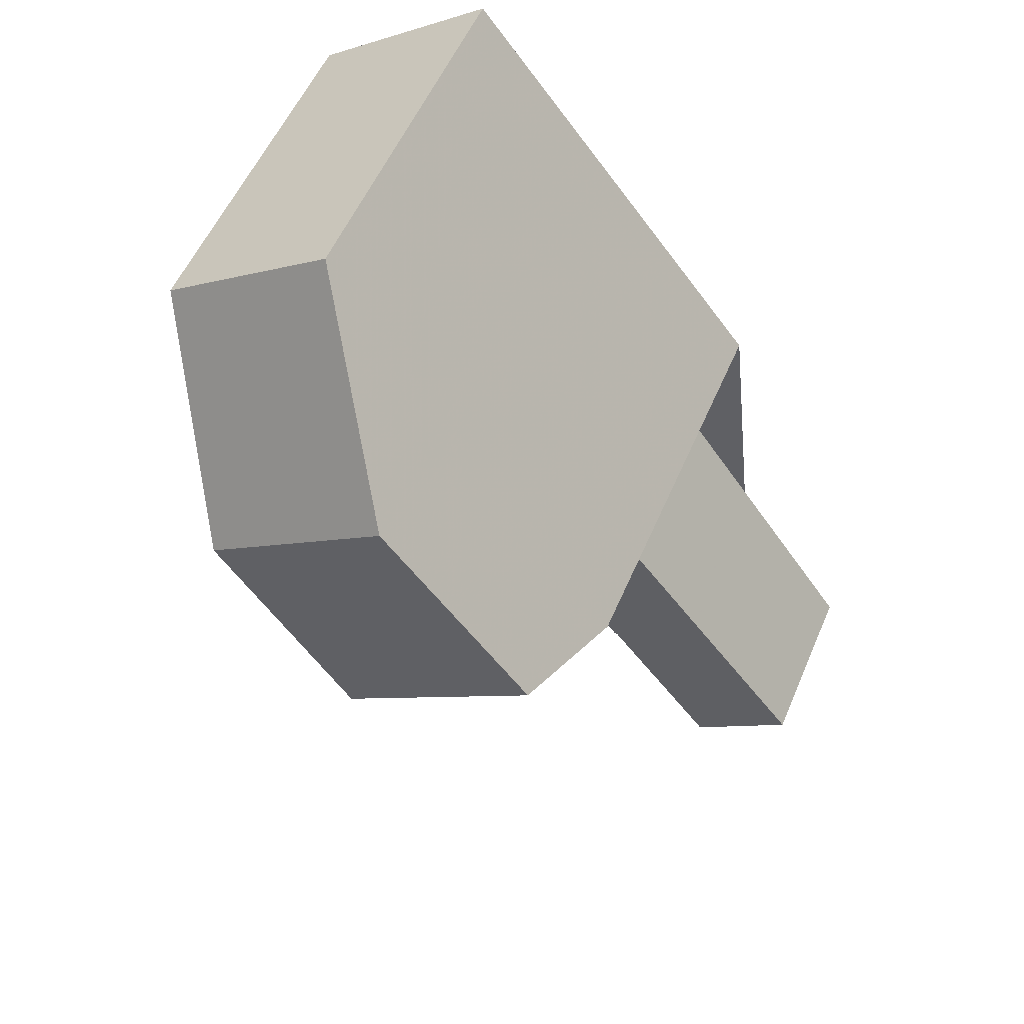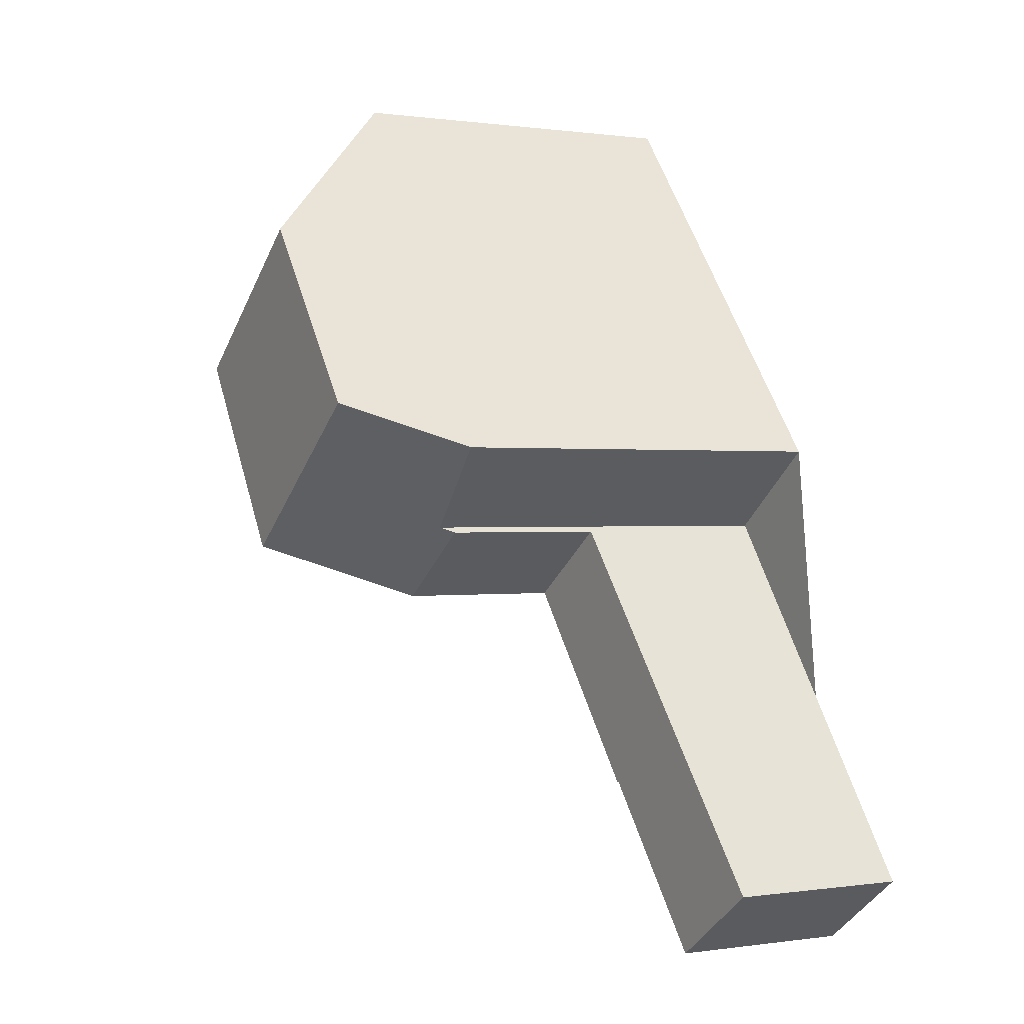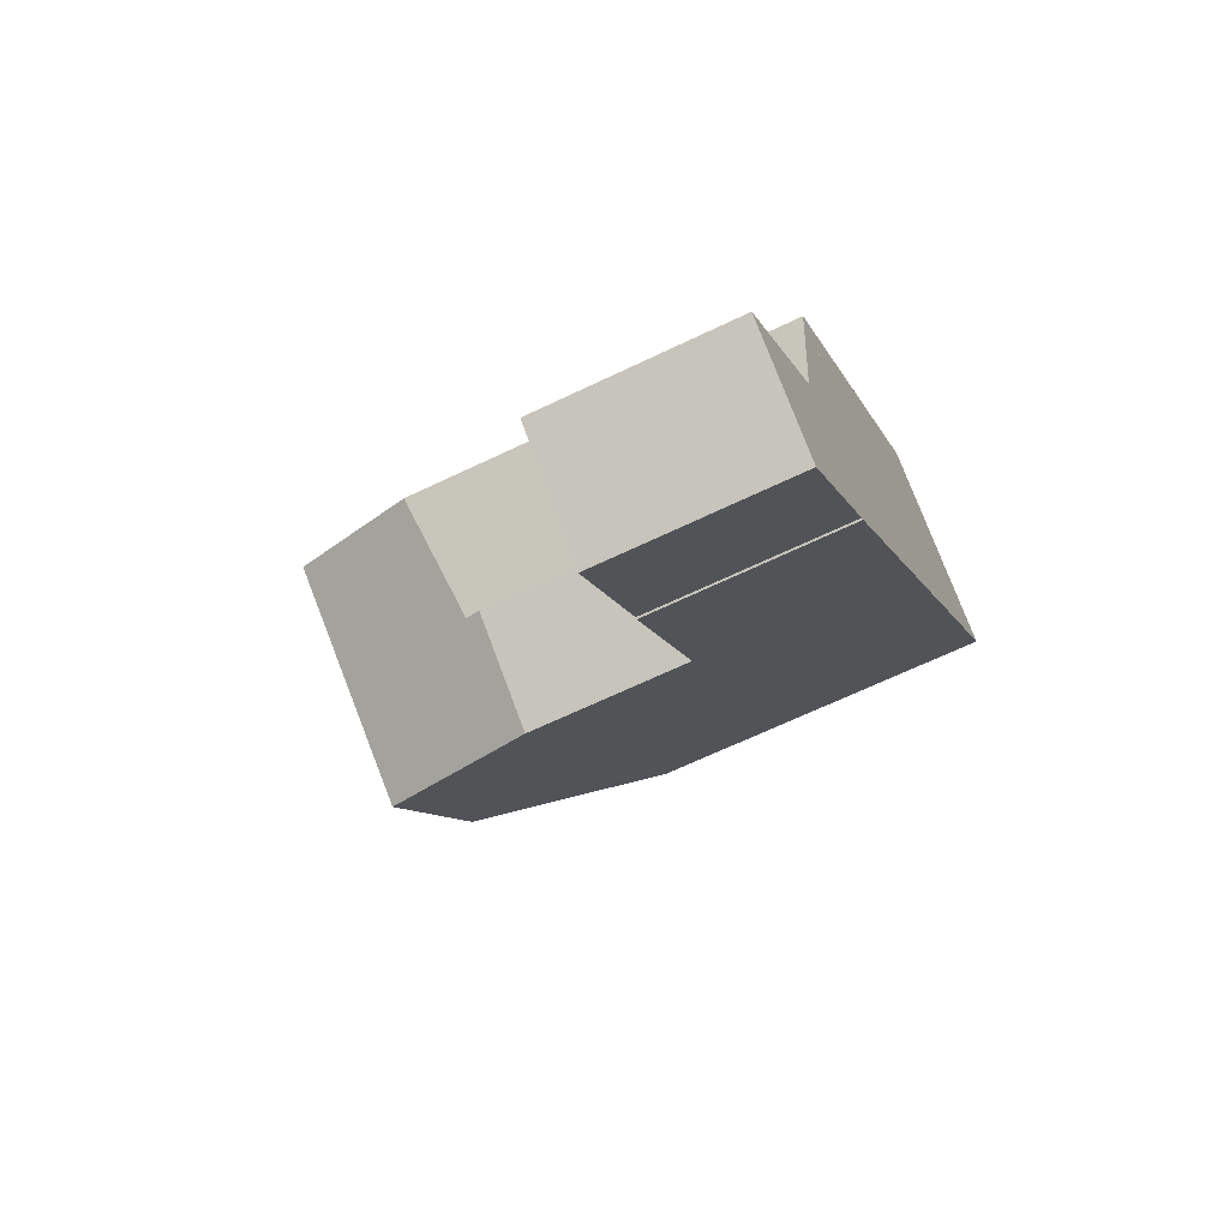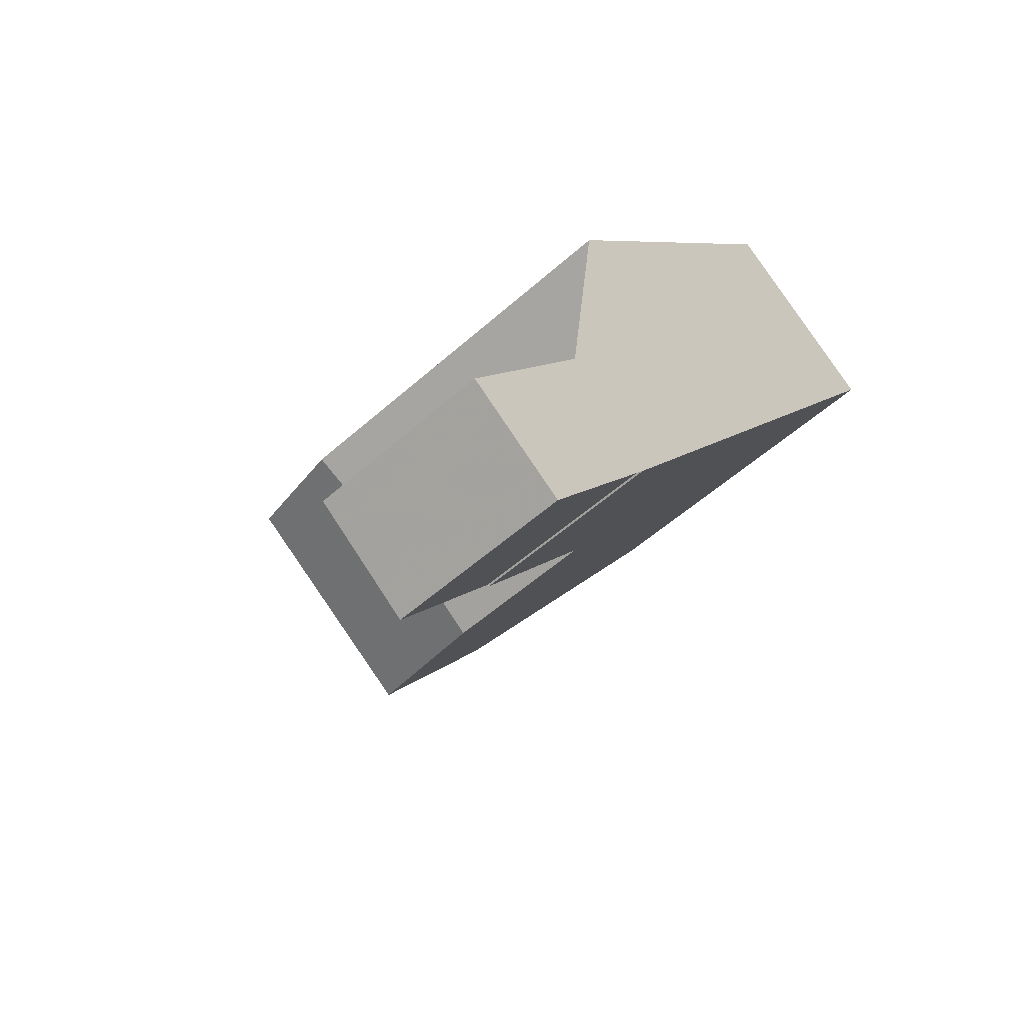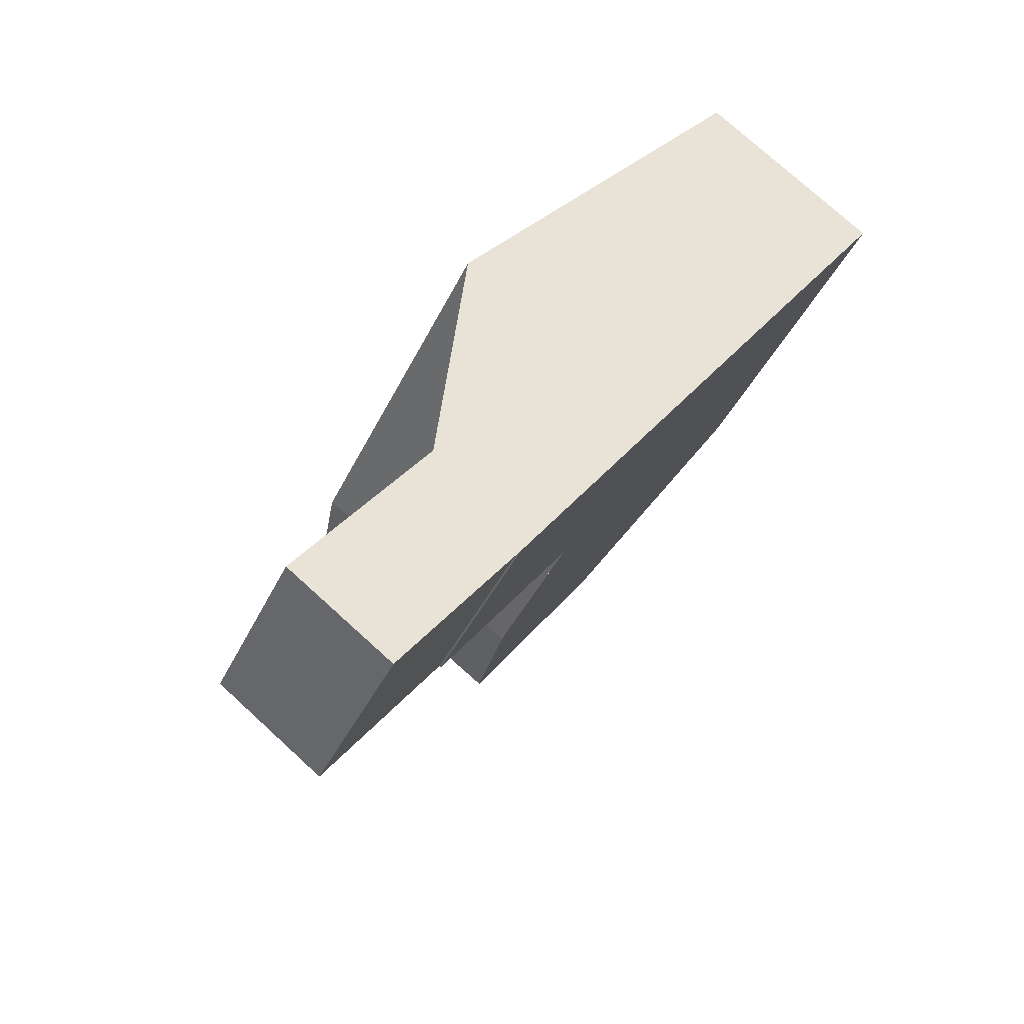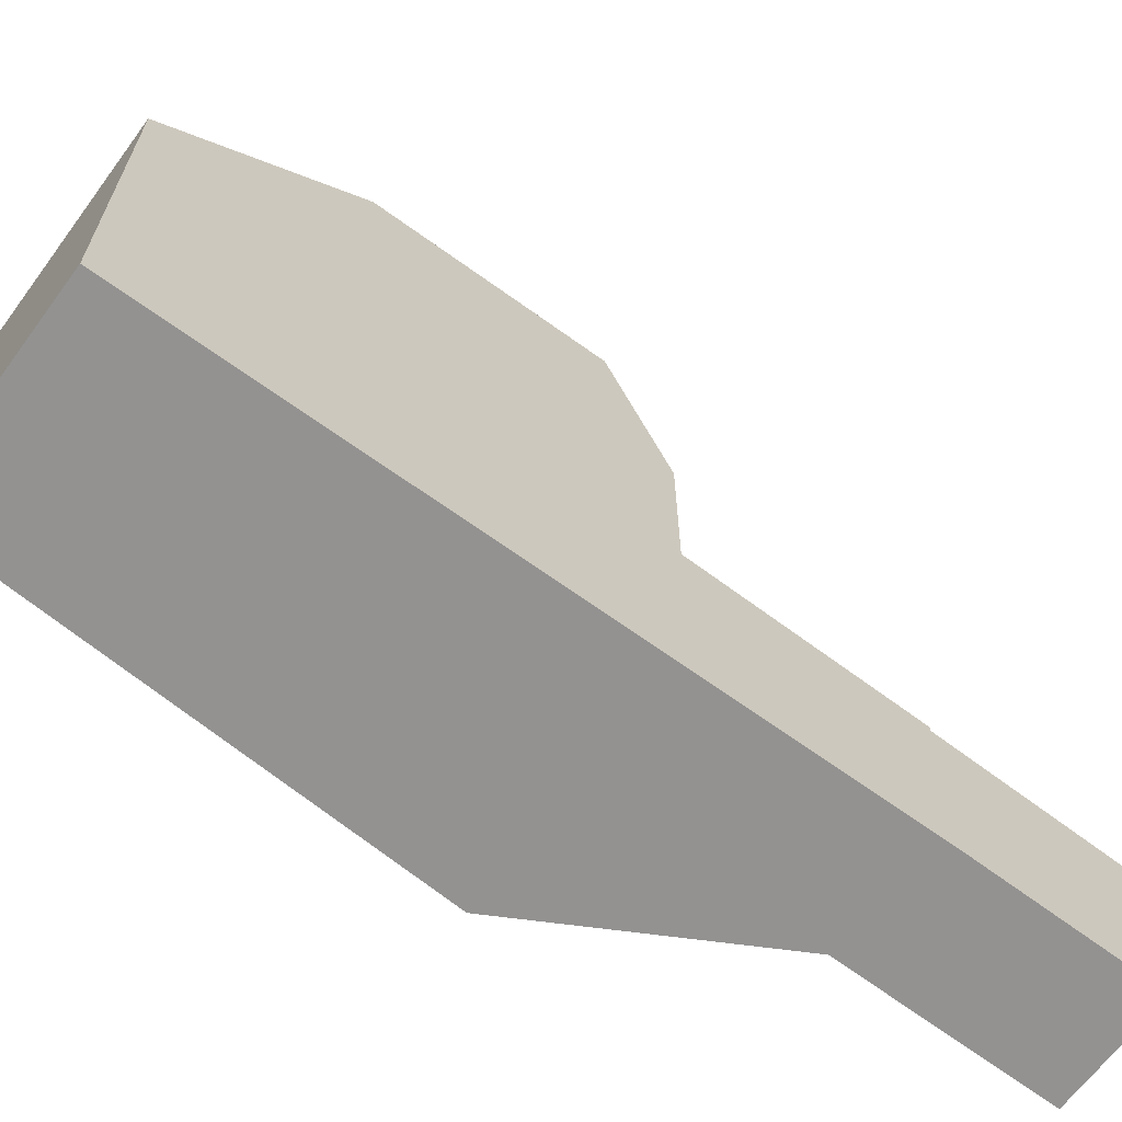
<metadata>
{"format":"obj","ext":"obj","renderer":"f3d","projection":"perspective","resolution":1024,"background":"white","views":[{"elev":54.8,"azim":22.9,"up":"+Y"},{"elev":0.3,"azim":61.2,"up":"+Y"},{"elev":-65.7,"azim":115.8,"up":"+Y"},{"elev":-53.5,"azim":133.6,"up":"+Y"},{"elev":-40.3,"azim":156.6,"up":"+Y"},{"elev":-66.5,"azim":-90.9,"up":"+Z"}]}
</metadata>
<code>
v -0.7343 188.5 -2.839
v -0.7093 188.6 -2.839
v 1.164 185.9 -2.98
v 2.781 187.1 -3.004
v -4.743 200.4 -0.1406
v -7.639 198.3 -0.1908
v -1.441 192.9 0.2092
v 0.1917 194.2 0.4811
v -2.761 197.9 2.536
v -5.804 195.7 2.496
v -3.583 192.6 2.516
v -0.3572 194.9 2.559
v -3.572 192.6 2.516
v -4.947 194.5 2.504
v -5.804 195.7 2.496
v -2.761 197.9 2.536
v -0.3572 194.9 2.559
v -3.583 192.6 2.516
v -0.7068 191.9 -2.745
v -2.308 190.8 -2.72
v -2.286 190.8 -2.72
v 1.174 185.9 -2.98
v -2.946 191.7 -2.671
v -2.963 191.7 -2.67
v -1.379 192.8 -2.695
v -2.963 191.7 -2.67
v -1.379 192.8 -2.695
v -6.49 199.1 -0.1709
v -4.619 196.6 2.511
v -7.572 198.2 -0.09264
v -6.422 199.1 -0.07268
v -4.67 200.3 -0.04228
v -5.364 196 2.502
v -7.131 198.6 -0.08498
v -7.198 198.6 -0.1832
v -6.737 198.8 -0.07815
v -4.821 196.4 2.509
v -6.81 198.9 -0.1765
v -1.379 192.8 -0.03966
v -2.963 191.7 -0.03112
v -3.572 192.6 2.516
v -2.946 191.7 -2.671
v -2.946 191.7 -0.03121
v -3.534 192.5 2.317
v -3.523 192.5 2.317
v -0.2886 194.8 2.299
v -2.963 191.7 -0.03112
v -2.946 191.7 -0.03121
v -1.379 192.8 -0.03966
v -1.714 192.6 -0.03786
v -2.298 193.4 2.31
v -1.714 192.6 -0.03786
v 2.449 186.9 -2.999
v -1.042 191.7 -2.74
v -4.619 196.6 2.511
v -2.353 193.5 2.533
v -1.714 192.6 -2.69
v -2.353 193.5 2.533
v -1.714 192.6 -2.69
v -2.521 192 -0.0335
v -2.521 192 -0.0335
v -3.093 192.8 2.314
v -3.144 192.9 2.522
v -5.364 196 2.502
v -3.144 192.9 2.522
v -2.521 192 -2.677
v -1.866 191.1 -2.727
v 1.562 186.2 -2.986
v -2.521 192 -2.677
v -2.64 192.2 0.4513
v -1.834 192.8 0.447
v -3.081 191.9 0.4537
v -3.065 191.9 0.4536
v -0.07044 194 0.4375
v -1.735 192.6 -0.03774
v -2.355 193.3 2.31
v -1.863 192.7 0.4472
v -1.735 192.6 -0.03774
v -2.414 193.4 2.532
v -4.821 196.4 2.509
v -2.414 193.4 2.532
v -1.735 192.6 -2.689
v 2.686 187 -3.003
v -1.021 191.7 -2.74
v -1.374 192.1 -2.715
v -1.735 192.6 -2.689
v -0.5666 189.2 -2.825
v -0.9754 189 -2.819
v 0.3866 189.9 -2.84
v 0.2831 189.8 -2.838
v 0.6173 190.1 -2.843
v -1.008 188.9 -2.818
v -0.272 188.8 -2.847
v -0.6784 188.5 -2.841
v 0.7063 189.5 -2.862
v 0.584 189.4 -2.86
v 0.9182 189.7 -2.866
v -0.6885 188.5 -2.841
v 1.552 186.2 -2.985
v 1.161 186 -2.979
v 2.686 187 -3.003
v 2.447 186.9 -2.999
v 2.688 187 -3.003
v 1.151 186 -2.979
v -0.7093 188.6 -2.839
v -0.7343 188.5 -2.839
v -0.7343 188.5 -5.977
v -0.7093 188.6 -5.977
v -0.6885 188.5 -2.841
v -0.7093 188.6 -2.839
v -0.7093 188.6 -5.977
v -0.6885 188.5 -5.977
v 1.174 185.9 -2.98
v 1.164 185.9 -2.98
v 1.164 185.9 -5.977
v 1.174 185.9 -5.977
v 0.9182 189.7 -2.866
v 2.781 187.1 -3.004
v 2.781 187.1 -5.977
v 0.9182 189.7 -5.977
v -6.49 199.1 -0.1709
v -4.743 200.4 -0.1406
v -4.743 200.4 -5.977
v -6.49 199.1 -5.977
v -7.572 198.2 -0.09264
v -7.639 198.3 -0.1908
v -7.639 198.3 -5.977
v -7.572 198.2 -5.977
v -0.07044 194 0.4375
v -1.441 192.9 0.2092
v -1.441 192.9 -5.977
v -0.07044 194 -5.977
v -0.2886 194.8 2.299
v 0.1917 194.2 0.4811
v 0.1917 194.2 -5.977
v -0.2886 194.8 -5.977
v -4.947 194.5 2.504
v -5.804 195.7 2.496
v -5.804 195.7 -5.977
v -4.947 194.5 -5.977
v -2.761 197.9 2.536
v -0.3572 194.9 2.559
v -0.3572 194.9 -5.977
v -2.761 197.9 -5.977
v -3.583 192.6 2.516
v -4.947 194.5 2.504
v -4.947 194.5 -5.977
v -3.583 192.6 -5.977
v -4.67 200.3 -0.04228
v -2.761 197.9 2.536
v -2.761 197.9 -5.977
v -4.67 200.3 -5.977
v -3.534 192.5 2.317
v -3.583 192.6 2.516
v -3.583 192.6 -5.977
v -3.534 192.5 -5.977
v -1.379 192.8 -2.695
v -0.7068 191.9 -2.745
v -0.7068 191.9 -5.977
v -1.379 192.8 -5.977
v -1.008 188.9 -2.818
v -2.308 190.8 -2.72
v -2.308 190.8 -5.977
v -1.008 188.9 -5.977
v 1.562 186.2 -2.986
v 1.174 185.9 -2.98
v 1.174 185.9 -5.977
v 1.562 186.2 -5.977
v -2.308 190.8 -2.72
v -2.963 191.7 -2.67
v -2.963 191.7 -5.977
v -2.308 190.8 -5.977
v -6.81 198.9 -0.1765
v -6.49 199.1 -0.1709
v -6.49 199.1 -5.977
v -6.81 198.9 -5.977
v -5.804 195.7 2.496
v -7.572 198.2 -0.09264
v -7.572 198.2 -5.977
v -5.804 195.7 -5.977
v -4.743 200.4 -0.1406
v -4.67 200.3 -0.04228
v -4.67 200.3 -5.977
v -4.743 200.4 -5.977
v -7.639 198.3 -0.1908
v -7.198 198.6 -0.1832
v -7.198 198.6 -5.977
v -7.639 198.3 -5.977
v -7.198 198.6 -0.1832
v -6.81 198.9 -0.1765
v -6.81 198.9 -5.977
v -7.198 198.6 -5.977
v -3.081 191.9 0.4537
v -3.534 192.5 2.317
v -3.534 192.5 -5.977
v -3.081 191.9 -5.977
v -0.3572 194.9 2.559
v -0.2886 194.8 2.299
v -0.2886 194.8 -5.977
v -0.3572 194.9 -5.977
v -1.441 192.9 0.2092
v -1.379 192.8 -0.03966
v -1.379 192.8 -5.977
v -1.441 192.9 -5.977
v 2.686 187 -3.003
v 2.449 186.9 -2.999
v 2.449 186.9 -5.977
v 2.686 187 -5.977
v 2.449 186.9 -2.999
v 1.562 186.2 -2.986
v 1.562 186.2 -5.977
v 2.449 186.9 -5.977
v -2.963 191.7 -0.03112
v -3.081 191.9 0.4537
v -3.081 191.9 -5.977
v -2.963 191.7 -5.977
v 0.1917 194.2 0.4811
v -0.07044 194 0.4375
v -0.07044 194 -5.977
v 0.1917 194.2 -5.977
v 2.688 187 -3.003
v 2.686 187 -3.003
v 2.686 187 -5.977
v 2.688 187 -5.977
v -0.7068 191.9 -2.745
v 0.6173 190.1 -2.843
v 0.6173 190.1 -5.977
v -0.7068 191.9 -5.977
v -0.7343 188.5 -2.839
v -1.008 188.9 -2.818
v -1.008 188.9 -5.977
v -0.7343 188.5 -5.977
v 0.6173 190.1 -2.843
v 0.9182 189.7 -2.866
v 0.9182 189.7 -5.977
v 0.6173 190.1 -5.977
v 1.151 186 -2.979
v -0.6885 188.5 -2.841
v -0.6885 188.5 -5.977
v 1.151 186 -5.977
v 2.781 187.1 -3.004
v 2.688 187 -3.003
v 2.688 187 -5.977
v 2.781 187.1 -5.977
v 1.164 185.9 -2.98
v 1.151 186 -2.979
v 1.151 186 -5.977
v 1.164 185.9 -5.977
v 2.781 187.1 -5.977
v 1.164 185.9 -5.977
v -0.7093 188.6 -5.977
v -0.7343 188.5 -5.977
v -7.639 198.3 -5.977
v -4.743 200.4 -5.977
v 0.1917 194.2 -5.977
v -1.441 192.9 -5.977
f 14 11 13
f 99 68 53 102
f 32 5 28 31
f 45 41 18 44
f 43 40 26 42
f 56 12 9 55
f 86 69 67 54 85
f 24 20 21 23
f 104 3 22 100
f 35 6 30 34
f 34 30 15 33
f 31 29 16 32
f 37 29 31 36
f 36 31 28 38
f 36 34 33 37
f 38 35 34 36
f 51 46 17 58
f 59 27 39 50
f 73 45 44 72
f 74 8 46 51 71
f 70 62 45 73
f 102 53 83 101
f 64 10 14 13 63
f 85 54 84
f 65 41 45 62
f 60 43 42 66
f 77 71 51 76
f 79 56 55 80
f 76 51 58 81
f 82 59 50 75
f 100 22 68 99
f 69 23 21 67
f 78 52 71 77
f 72 47 48 73
f 71 52 49 7 74
f 73 48 61 70
f 76 62 70 77
f 80 64 63 79
f 81 65 62 76
f 75 60 66 82
f 77 70 61 78
f 101 83 103
f 84 19 25 57 85
f 85 57 86
f 87 67 21 88
f 89 84 54 90
f 91 19 84 89
f 90 54 67 87
f 88 21 20 92
f 93 87 88 94
f 95 89 90 96
f 97 91 89 95
f 96 90 87 93
f 94 88 92 1 2 98
f 99 93 94 100
f 101 95 96 102
f 103 4 97 95 101
f 102 96 93 99
f 100 94 98 104
f 106 107 108 105
f 110 111 112 109
f 114 115 116 113
f 118 119 120 117
f 122 123 124 121
f 126 127 128 125
f 130 131 132 129
f 134 135 136 133
f 138 139 140 137
f 142 143 144 141
f 146 147 148 145
f 150 151 152 149
f 154 155 156 153
f 158 159 160 157
f 162 163 164 161
f 166 167 168 165
f 170 171 172 169
f 174 175 176 173
f 178 179 180 177
f 182 183 184 181
f 186 187 188 185
f 190 191 192 189
f 194 195 196 193
f 198 199 200 197
f 202 203 204 201
f 206 207 208 205
f 210 211 212 209
f 214 215 216 213
f 218 219 220 217
f 222 223 224 221
f 226 227 228 225
f 230 231 232 229
f 234 235 236 233
f 238 239 240 237
f 242 243 244 241
f 246 247 248 245
f 250 251 252 253 254 255 256 249

</code>
